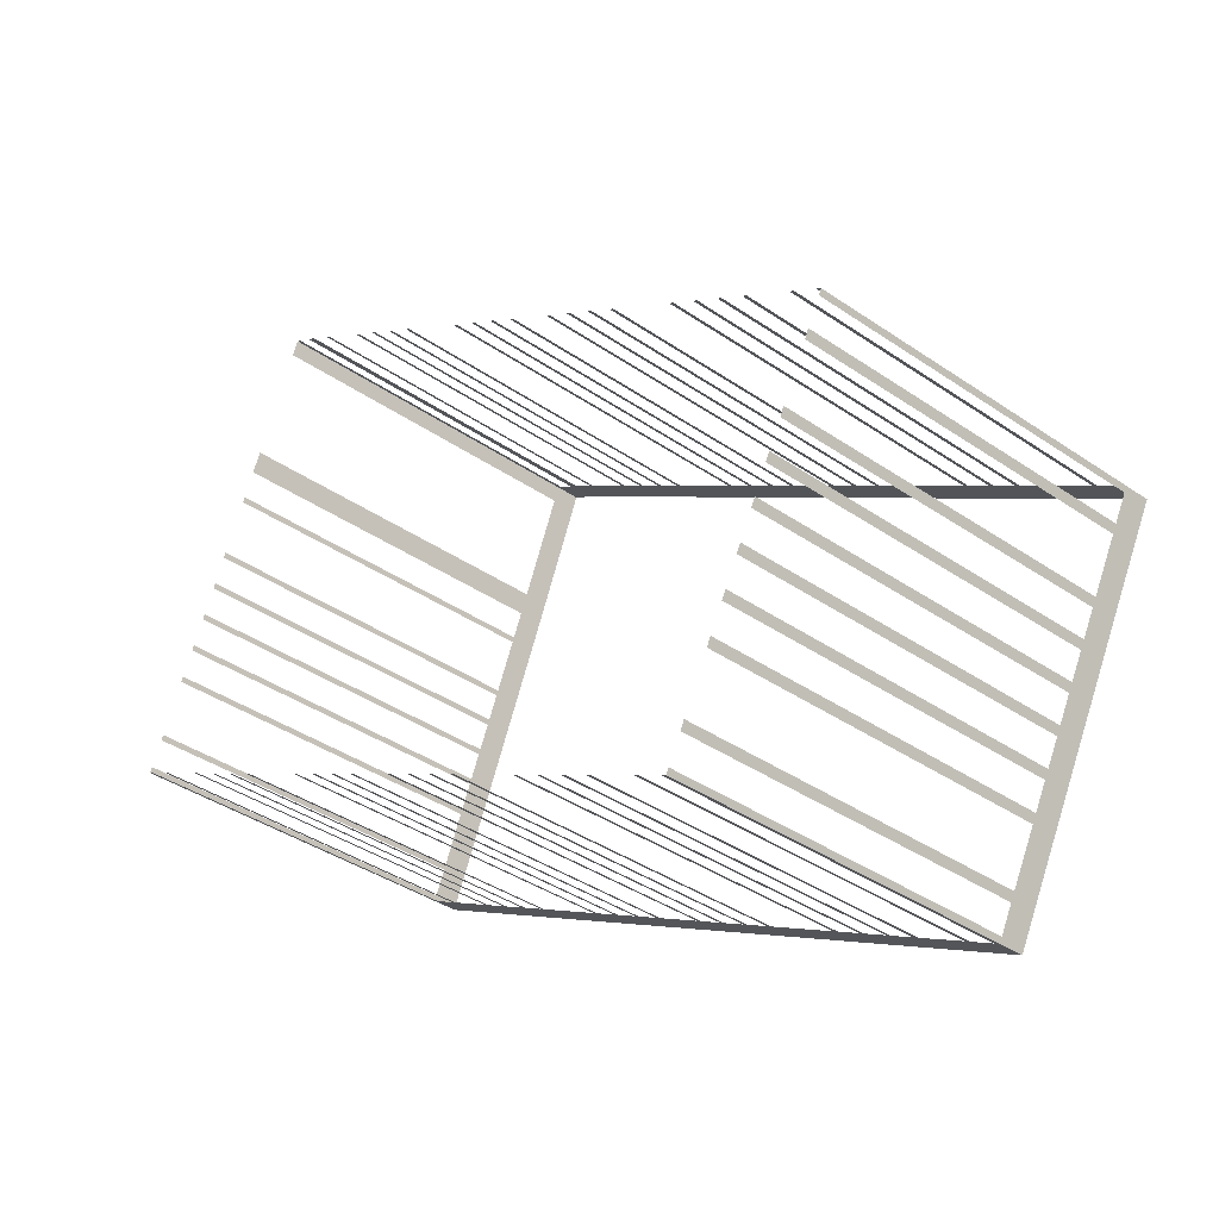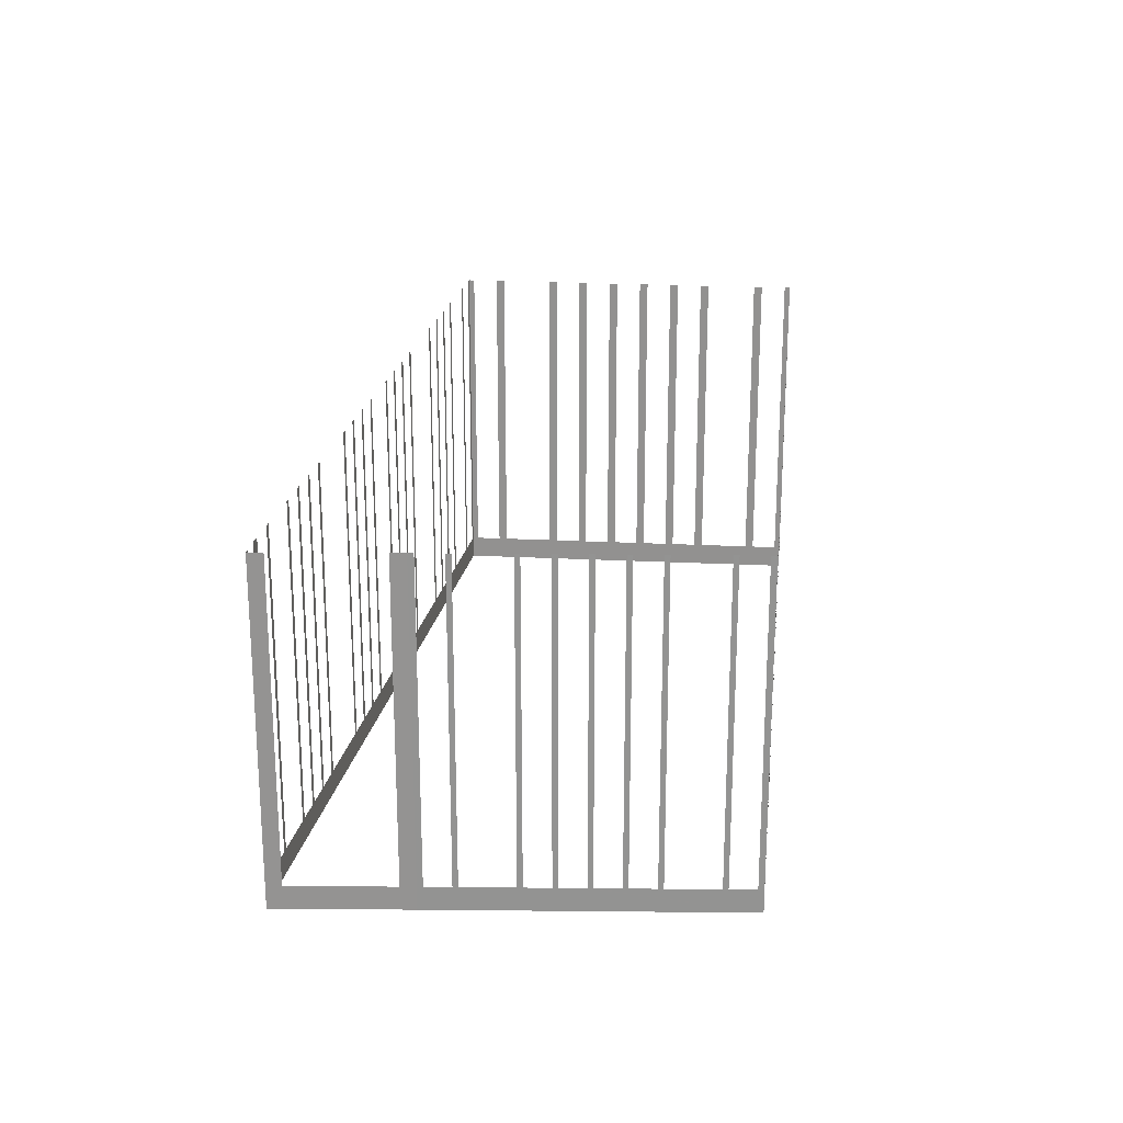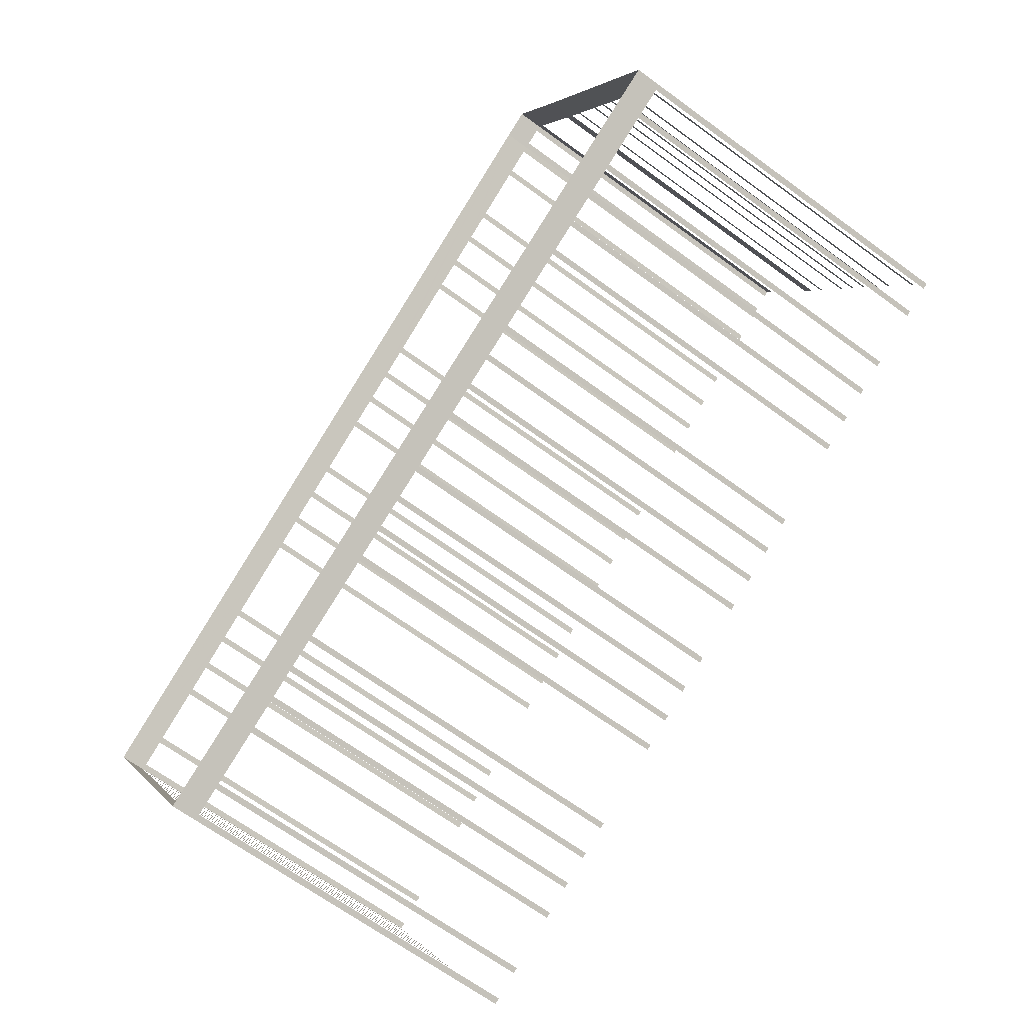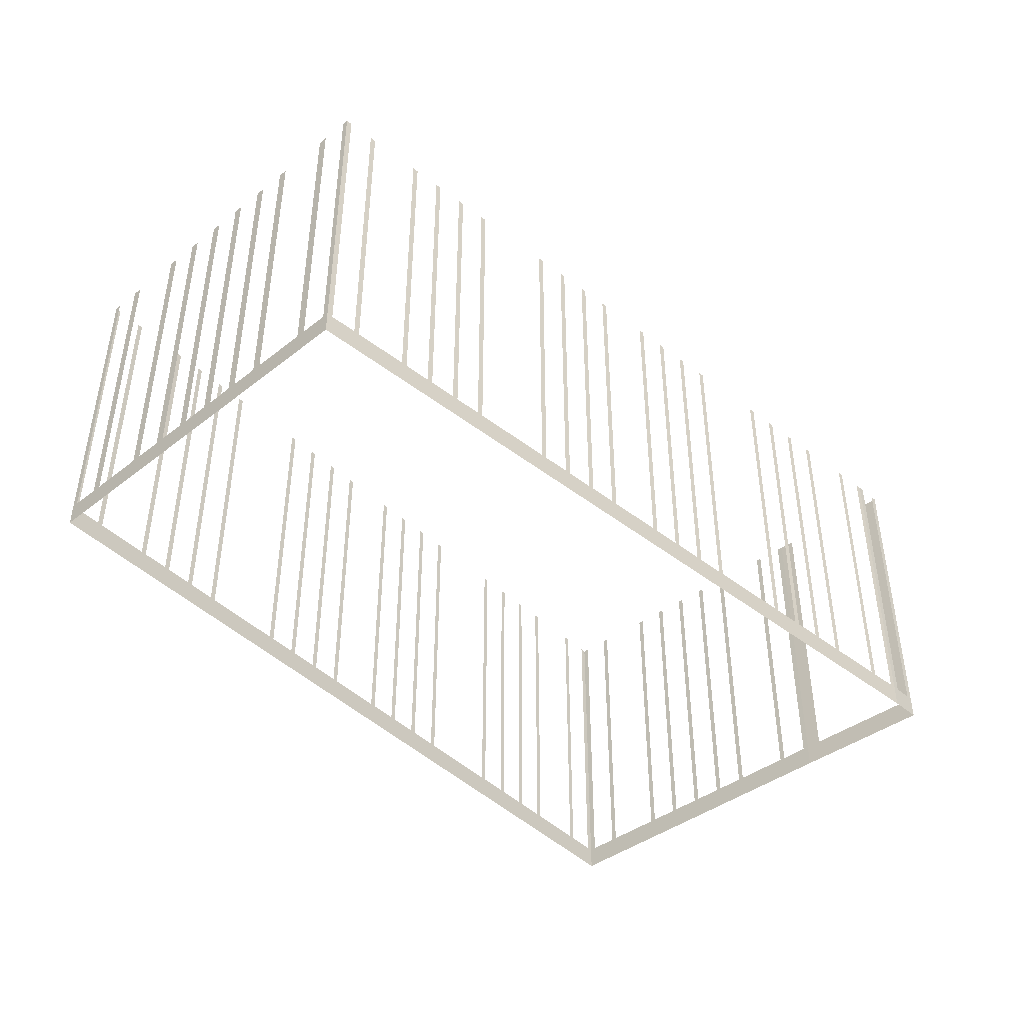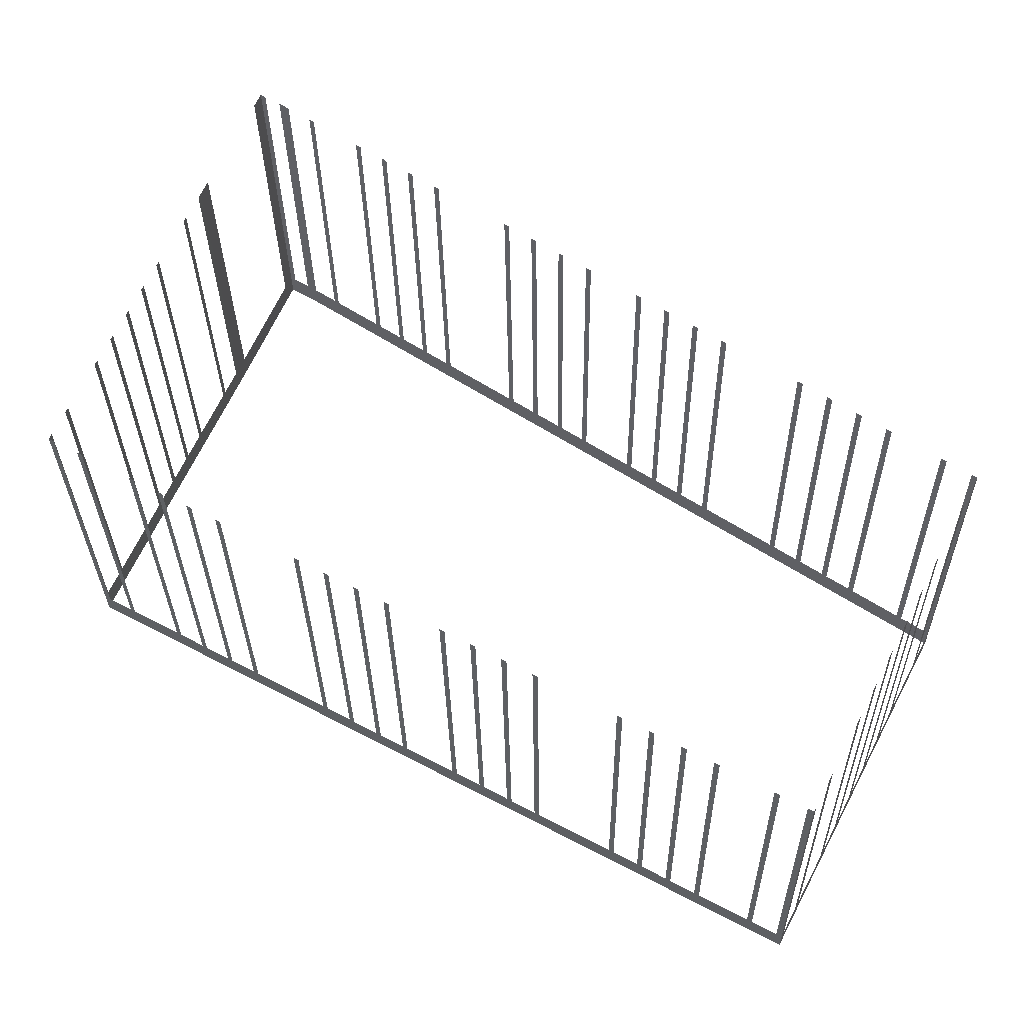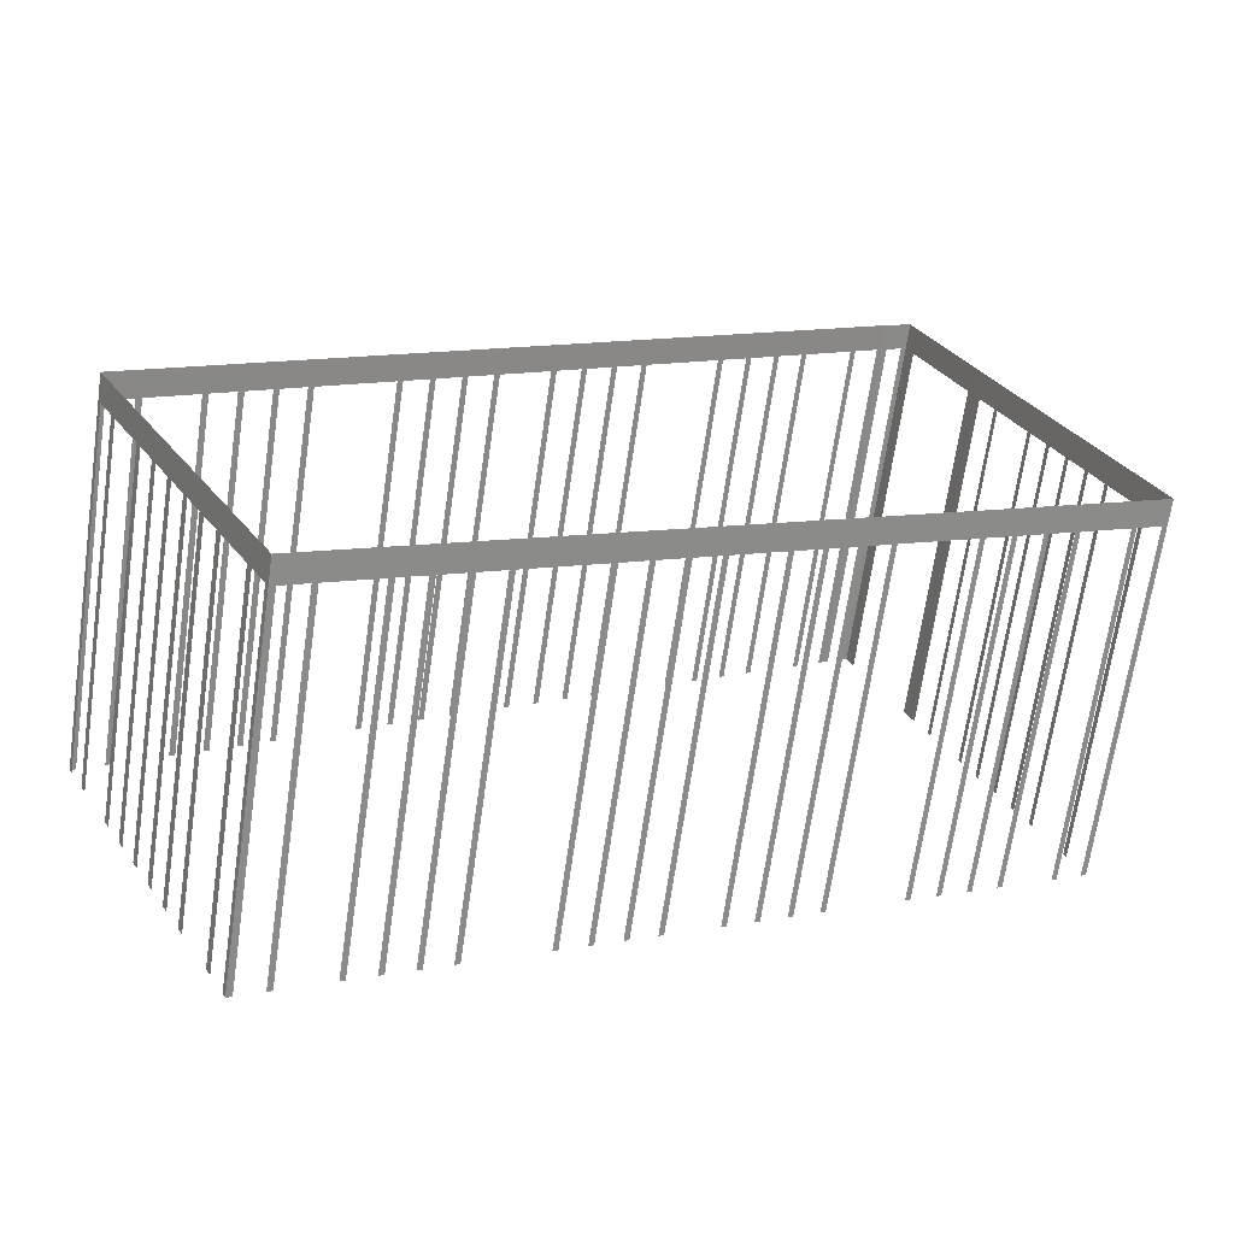
<metadata>
{"format":"obj","ext":"obj","renderer":"f3d","projection":"perspective","resolution":1024,"background":"white","views":[{"elev":-38.9,"azim":49.4,"up":"+Y"},{"elev":23.2,"azim":-112.7,"up":"+Z"},{"elev":-66.4,"azim":-126.4,"up":"+Y"},{"elev":-46.2,"azim":104.8,"up":"+Z"},{"elev":-29.3,"azim":0.8,"up":"+Y"},{"elev":-67.5,"azim":171.8,"up":"+Y"}]}
</metadata>
<code>
o geometryt000010000010000110010110000110000100110010110010st131_
v 232.5 -138.9 294
v 232.8 -139.1 313.5
v 232.5 -138.9 313.5
v 231.1 -138.1 294
v 232.8 -139.1 292.6
v 231.1 -138.1 313.5
v 230.8 -138 313.5
v 230.8 -138 294
v 228.1 -136.5 294
v 228.1 -136.5 313.5
v 227.8 -136.3 313.5
v 227.8 -136.3 294
v 226.4 -135.6 294
v 226.4 -135.6 313.5
v 226.1 -135.4 313.5
v 226.1 -135.4 294
v 224.7 -134.7 294
v 224.7 -134.7 313.5
v 224.5 -134.5 313.5
v 224.5 -134.5 294
v 223.1 -133.8 294
v 223.1 -133.8 313.5
v 222.8 -133.6 313.5
v 222.8 -133.6 294
v 218.6 -131.3 294
v 218.6 -131.3 313.5
v 218.4 -131.2 313.5
v 218.4 -131.2 294
v 217 -130.4 294
v 217 -130.4 313.5
v 216.7 -130.3 313.5
v 216.7 -130.3 294
v 215.3 -129.5 294
v 215.3 -129.5 313.5
v 215 -129.4 313.5
v 215 -129.4 294
v 213.6 -128.6 294
v 213.6 -128.6 313.5
v 213.4 -128.5 313.5
v 213.4 -128.5 294
v 210.6 -126.9 294
v 191.1 -116.3 292.6
v 210.6 -126.9 313.5
v 210.3 -126.8 313.5
v 210.3 -126.8 294
v 208.9 -126 294
v 208.9 -126 313.5
v 208.6 -125.9 313.5
v 208.6 -125.9 294
v 207.3 -125.1 294
v 207.3 -125.1 313.5
v 207 -125 313.5
v 207 -125 294
v 205.6 -124.2 294
v 205.6 -124.2 313.5
v 205.3 -124.1 313.5
v 205.3 -124.1 294
v 201.2 -121.8 294
v 201.2 -121.8 313.5
v 200.9 -121.6 313.5
v 200.9 -121.6 294
v 199.5 -120.9 294
v 199.5 -120.9 313.5
v 199.2 -120.7 313.5
v 199.2 -120.7 294
v 197.8 -120 294
v 197.8 -120 313.5
v 197.5 -119.8 313.5
v 197.5 -119.8 294
v 196.2 -119.1 294
v 196.2 -119.1 313.5
v 195.9 -118.9 313.5
v 195.9 -118.9 294
v 193.1 -117.4 294
v 193.1 -117.4 313.5
v 192.8 -117.3 313.5
v 192.8 -117.3 294
v 191.4 -116.5 294
v 191.4 -116.5 313.5
v 191.1 -116.3 313.5
v 191.3 -116 294
v 191.1 -116.3 313.5
v 191.3 -116 313.5
v 191.9 -114.6 294
v 191.1 -116.3 292.6
v 191.9 -114.6 313.5
v 192 -114.3 313.5
v 192 -114.3 294
v 193.3 -111.4 294
v 193.3 -111.4 313.5
v 193.4 -111.1 313.5
v 193.4 -111.1 294
v 194.1 -109.7 294
v 194.1 -109.7 313.5
v 194.2 -109.4 313.5
v 194.2 -109.4 294
v 194.8 -107.9 294
v 194.8 -107.9 313.5
v 194.9 -107.6 313.5
v 194.9 -107.6 294
v 195.6 -106.2 294
v 198.6 -99.24 292.6
v 195.6 -106.2 313.5
v 195.7 -105.9 313.5
v 195.7 -105.9 294
v 196.3 -104.5 294
v 196.3 -104.5 313.5
v 196.5 -104.2 313.5
v 196.5 -104.2 294
v 197.7 -101.3 294
v 197.7 -101.3 313.5
v 197.9 -101 313.5
v 197.9 -101 294
v 198.5 -99.56 294
v 198.5 -99.56 313.5
v 198.6 -99.24 313.5
v 199 -98.4 294
v 198.6 -99.24 313.5
v 199 -98.4 313.5
v 201.5 -92.6 294
v 198.6 -99.24 292.6
v 201.5 -92.6 313.5
v 201.8 -91.76 313.5
v 201.8 -91.76 292.6
v 202.1 -91.94 294
v 201.8 -91.76 313.5
v 202.1 -91.94 313.5
v 203.3 -92.65 292.6
v 203 -92.47 294
v 201.8 -91.76 292.6
v 203 -92.47 313.5
v 203.3 -92.65 313.5
v 203.6 -92.84 294
v 203.3 -92.65 313.5
v 203.6 -92.84 313.5
v 204.9 -93.72 294
v 203.3 -92.65 292.6
v 204.9 -93.72 313.5
v 205.2 -93.91 313.5
v 205.2 -93.91 294
v 207.8 -95.67 294
v 207.8 -95.67 313.5
v 208.1 -95.86 313.5
v 208.1 -95.86 294
v 209.4 -96.74 294
v 209.4 -96.74 313.5
v 209.7 -96.93 313.5
v 209.7 -96.93 294
v 211 -97.8 294
v 211 -97.8 313.5
v 211.3 -98 313.5
v 211.3 -98 294
v 212.6 -98.87 294
v 212.6 -98.87 313.5
v 212.9 -99.06 313.5
v 212.9 -99.06 294
v 216.8 -101.7 294
v 216.8 -101.7 313.5
v 217.1 -101.9 313.5
v 217.1 -101.9 294
v 218.4 -102.8 294
v 218.4 -102.8 313.5
v 218.7 -103 313.5
v 218.7 -103 294
v 220 -103.8 294
v 220 -103.8 313.5
v 220.3 -104 313.5
v 220.3 -104 294
v 221.6 -104.9 294
v 221.6 -104.9 313.5
v 221.9 -105.1 313.5
v 221.9 -105.1 294
v 224.5 -106.9 294
v 243.1 -119.3 292.6
v 224.5 -106.9 313.5
v 224.8 -107 313.5
v 224.8 -107 294
v 226.1 -107.9 294
v 226.1 -107.9 313.5
v 226.4 -108.1 313.5
v 226.4 -108.1 294
v 227.7 -109 294
v 227.7 -109 313.5
v 228 -109.2 313.5
v 228 -109.2 294
v 229.3 -110.1 294
v 229.3 -110.1 313.5
v 229.6 -110.3 313.5
v 229.6 -110.3 294
v 233.5 -112.9 294
v 233.5 -112.9 313.5
v 233.8 -113.1 313.5
v 233.8 -113.1 294
v 235.1 -114 294
v 235.1 -114 313.5
v 235.4 -114.1 313.5
v 235.4 -114.1 294
v 236.7 -115 294
v 236.7 -115 313.5
v 237 -115.2 313.5
v 237 -115.2 294
v 238.3 -116.1 294
v 238.3 -116.1 313.5
v 238.6 -116.3 313.5
v 238.6 -116.3 294
v 241.2 -118 294
v 241.2 -118 313.5
v 241.5 -118.2 313.5
v 241.5 -118.2 294
v 242.8 -119.1 294
v 242.8 -119.1 313.5
v 243.1 -119.3 313.5
v 243 -119.6 294
v 243.1 -119.3 313.5
v 243 -119.6 313.5
v 242.2 -121 294
v 243.1 -119.3 292.6
v 242.2 -121 313.5
v 242 -121.5 313.5
v 242 -121.5 294
v 240.5 -124.3 294
v 240.5 -124.3 313.5
v 240.3 -124.7 313.5
v 240.3 -124.7 294
v 239.5 -126.1 294
v 239.5 -126.1 313.5
v 239.3 -126.6 313.5
v 239.3 -126.6 294
v 238.6 -128 294
v 238.6 -128 313.5
v 238.3 -128.5 313.5
v 238.3 -128.5 294
v 237.6 -129.9 294
v 232.8 -139.1 292.6
v 237.6 -129.9 313.5
v 237.4 -130.4 313.5
v 237.4 -130.4 294
v 236.6 -131.8 294
v 236.6 -131.8 313.5
v 236.4 -132.2 313.5
v 236.4 -132.2 294
v 235.7 -133.6 294
v 235.7 -133.6 313.5
v 235.4 -134.1 313.5
v 235.4 -134.1 294
v 233.9 -136.9 294
v 233.9 -136.9 313.5
v 233.7 -137.4 313.5
v 233.7 -137.4 294
v 233 -138.8 294
v 233 -138.8 313.5
v 232.8 -139.1 313.5
f 1 2 3
f 4 5 1
f 2 1 5
f 6 7 4
f 7 8 4
f 8 5 4
f 8 9 5
f 10 11 9
f 11 12 9
f 9 12 5
f 12 13 5
f 14 15 13
f 15 16 13
f 13 16 5
f 16 17 5
f 18 19 17
f 19 20 17
f 17 20 5
f 20 21 5
f 22 23 21
f 23 24 21
f 24 25 5
f 26 27 25
f 27 28 25
f 28 29 5
f 30 31 29
f 31 32 29
f 32 33 5
f 34 35 33
f 35 36 33
f 36 37 5
f 38 39 37
f 39 40 37
f 41 42 40
f 40 42 5
f 43 44 41
f 44 45 41
f 46 42 45
f 47 48 46
f 48 49 46
f 50 42 49
f 51 52 50
f 52 53 50
f 54 42 53
f 55 56 54
f 56 57 54
f 58 42 57
f 59 60 58
f 60 61 58
f 61 42 58
f 62 42 61
f 63 64 62
f 64 65 62
f 65 42 62
f 66 42 65
f 67 68 66
f 68 69 66
f 70 42 69
f 71 72 70
f 72 73 70
f 74 42 73
f 75 76 74
f 76 77 74
f 77 42 74
f 78 42 77
f 79 80 78
f 80 42 78
f 81 82 83
f 84 85 81
f 82 81 85
f 86 87 84
f 87 88 84
f 88 85 84
f 88 89 85
f 90 91 89
f 91 92 89
f 89 92 85
f 92 93 85
f 94 95 93
f 95 96 93
f 93 96 85
f 96 97 85
f 98 99 97
f 99 100 97
f 97 100 85
f 101 102 100
f 100 102 85
f 103 104 101
f 104 105 101
f 105 102 101
f 106 102 105
f 107 108 106
f 108 109 106
f 109 102 106
f 110 102 109
f 111 112 110
f 112 113 110
f 113 102 110
f 114 102 113
f 115 116 114
f 116 102 114
f 117 118 119
f 118 117 121
f 122 123 120
f 123 124 120
f 124 121 120
f 125 126 127
f 128 125 129
f 128 130 125
f 126 125 130
f 131 132 129
f 132 128 129
f 133 134 135
f 136 137 133
f 134 133 137
f 138 139 136
f 139 140 136
f 140 137 136
f 140 141 137
f 141 144 137
f 144 145 137
f 146 147 145
f 147 148 145
f 145 148 137
f 148 149 137
f 149 152 137
f 152 153 137
f 153 156 137
f 156 157 137
f 158 159 157
f 159 160 157
f 160 161 137
f 162 163 161
f 163 164 161
f 164 165 137
f 166 167 165
f 167 168 165
f 170 171 169
f 171 172 169
f 173 174 172
f 172 174 137
f 175 176 173
f 176 177 173
f 178 174 177
f 179 180 178
f 180 181 178
f 182 174 181
f 183 184 182
f 184 185 182
f 186 174 185
f 187 188 186
f 188 189 186
f 190 174 189
f 191 192 190
f 192 193 190
f 194 174 193
f 195 196 194
f 196 197 194
f 199 200 198
f 200 201 198
f 202 174 201
f 203 204 202
f 204 205 202
f 205 174 202
f 206 174 205
f 207 208 206
f 208 209 206
f 209 174 206
f 210 174 209
f 213 214 215
f 216 217 213
f 214 213 217
f 218 219 216
f 219 220 216
f 220 217 216
f 220 221 217
f 222 223 221
f 223 224 221
f 221 224 217
f 224 225 217
f 225 228 217
f 228 229 217
f 230 231 229
f 231 232 229
f 233 234 232
f 232 234 217
f 235 236 233
f 236 237 233
f 237 234 233
f 238 234 237
f 239 240 238
f 240 241 238
f 241 234 238
f 242 234 241
f 243 244 242
f 244 245 242
f 245 234 242
f 246 234 245
f 247 248 246
f 248 249 246
f 249 234 246
f 250 234 249
f 252 234 250
f 21 24 5
f 25 28 5
f 29 32 5
f 33 36 5
f 37 40 5
f 45 42 41
f 49 42 46
f 53 42 50
f 57 42 54
f 69 42 66
f 73 42 70
f 120 121 117
f 142 143 141
f 143 144 141
f 150 151 149
f 151 152 149
f 154 155 153
f 155 156 153
f 157 160 137
f 161 164 137
f 165 168 137
f 168 169 137
f 169 172 137
f 177 174 173
f 181 174 178
f 185 174 182
f 189 174 186
f 193 174 190
f 197 174 194
f 198 174 197
f 201 174 198
f 211 212 210
f 212 174 210
f 226 227 225
f 227 228 225
f 229 232 217
f 251 252 250

</code>
